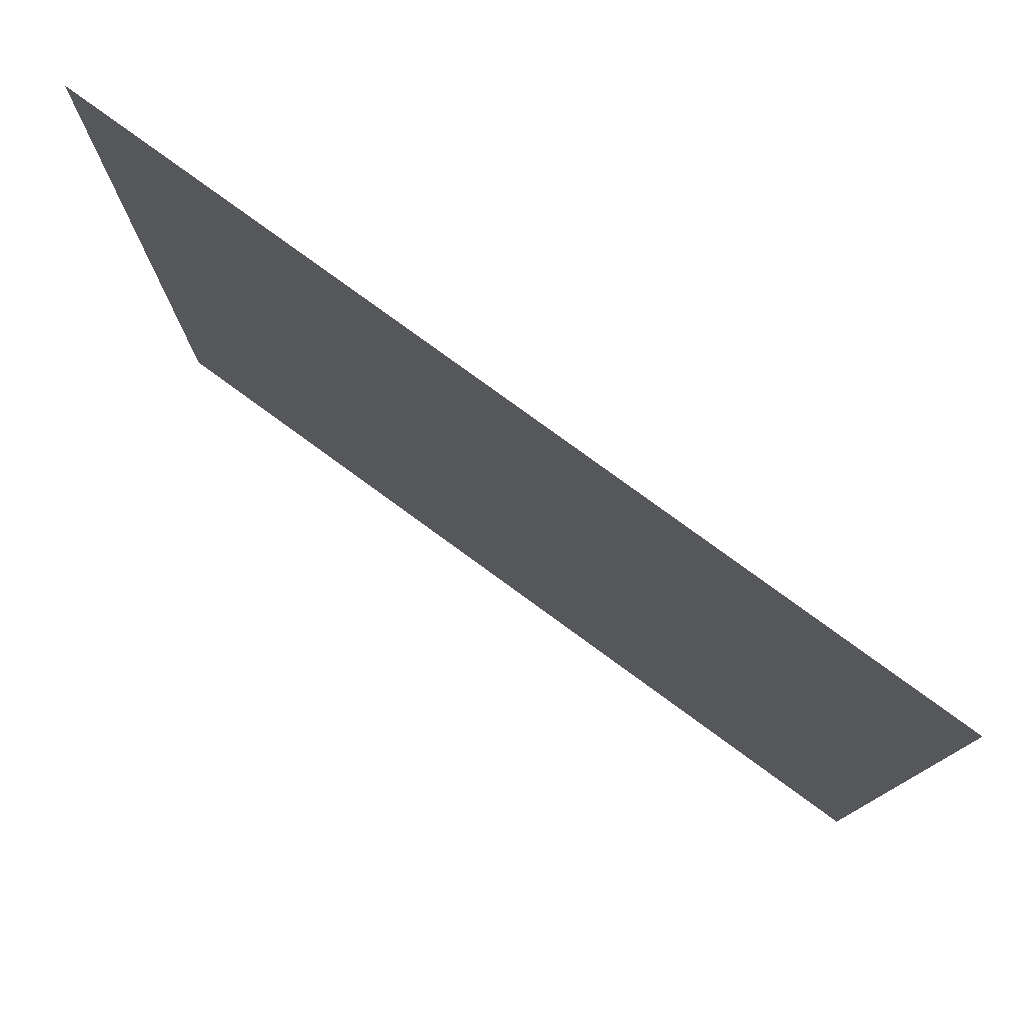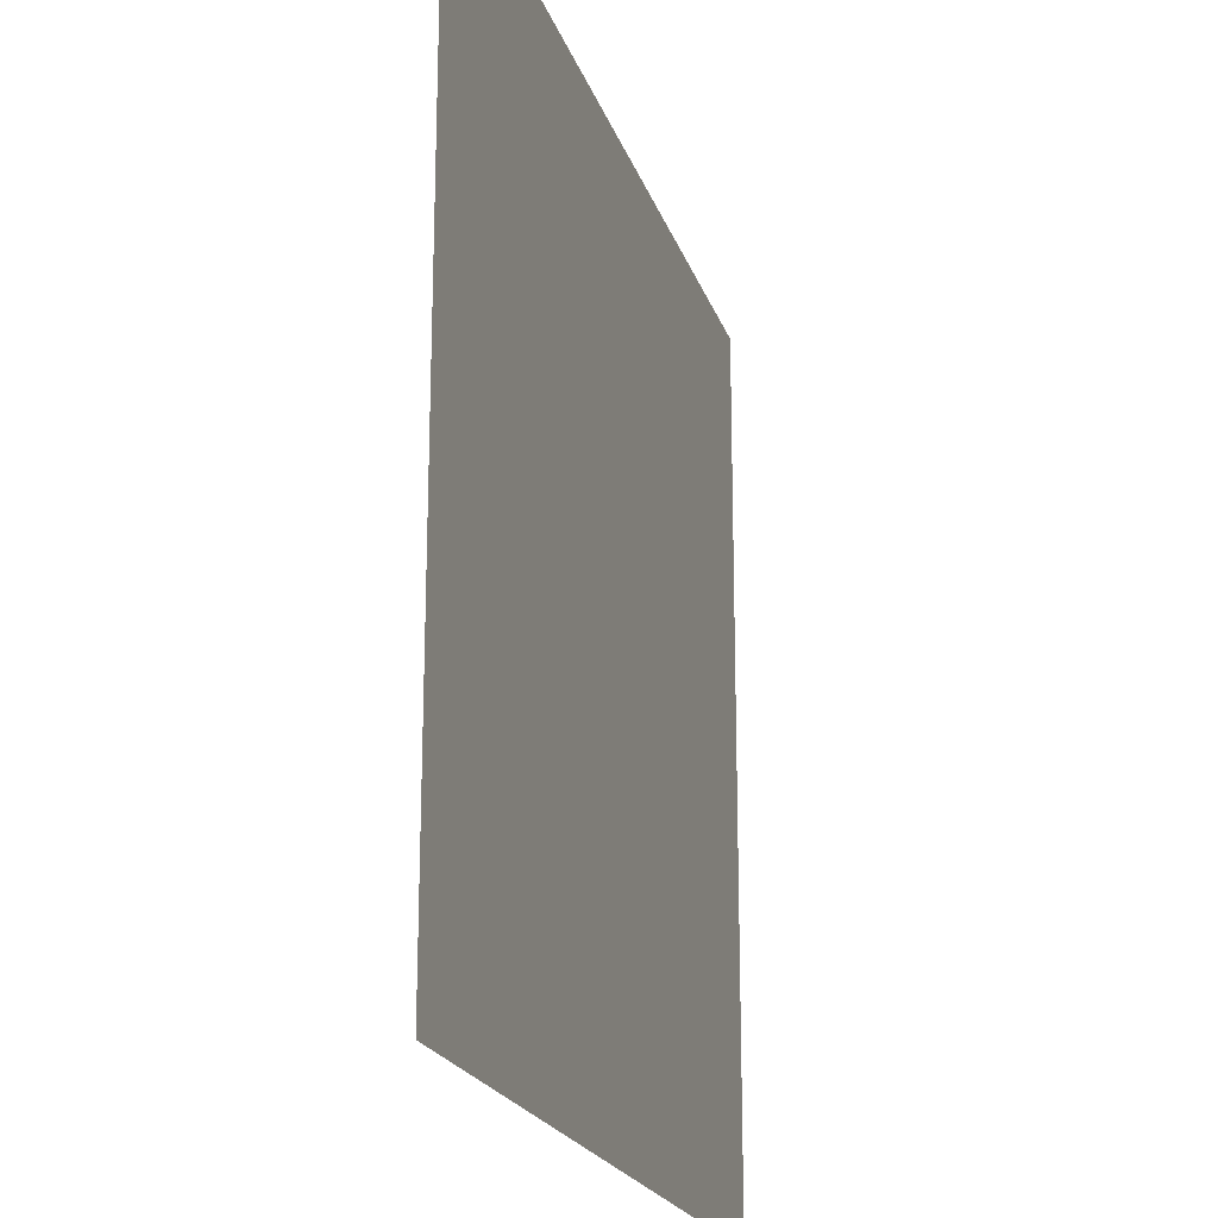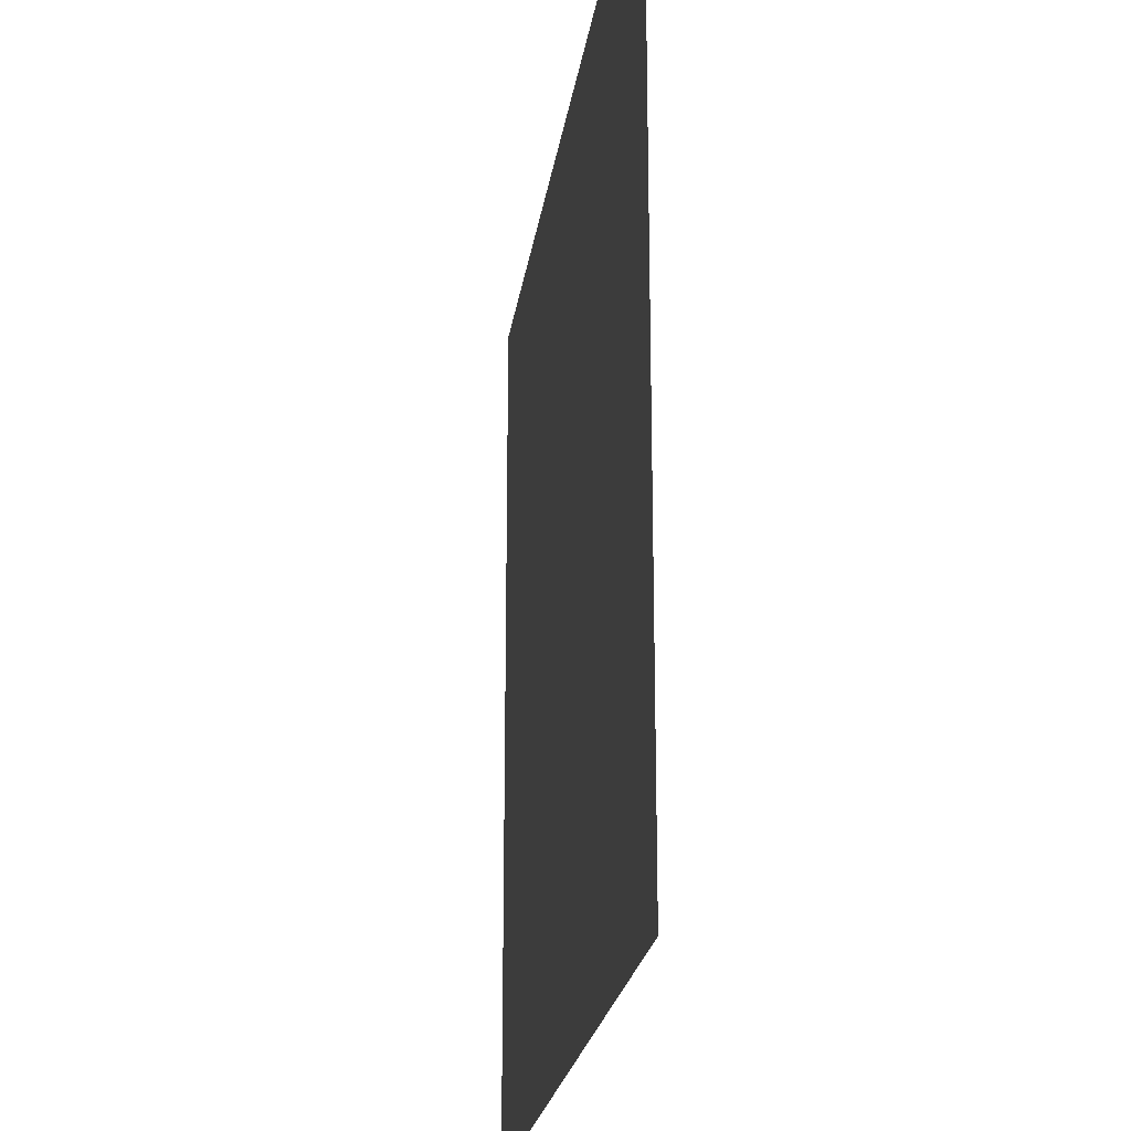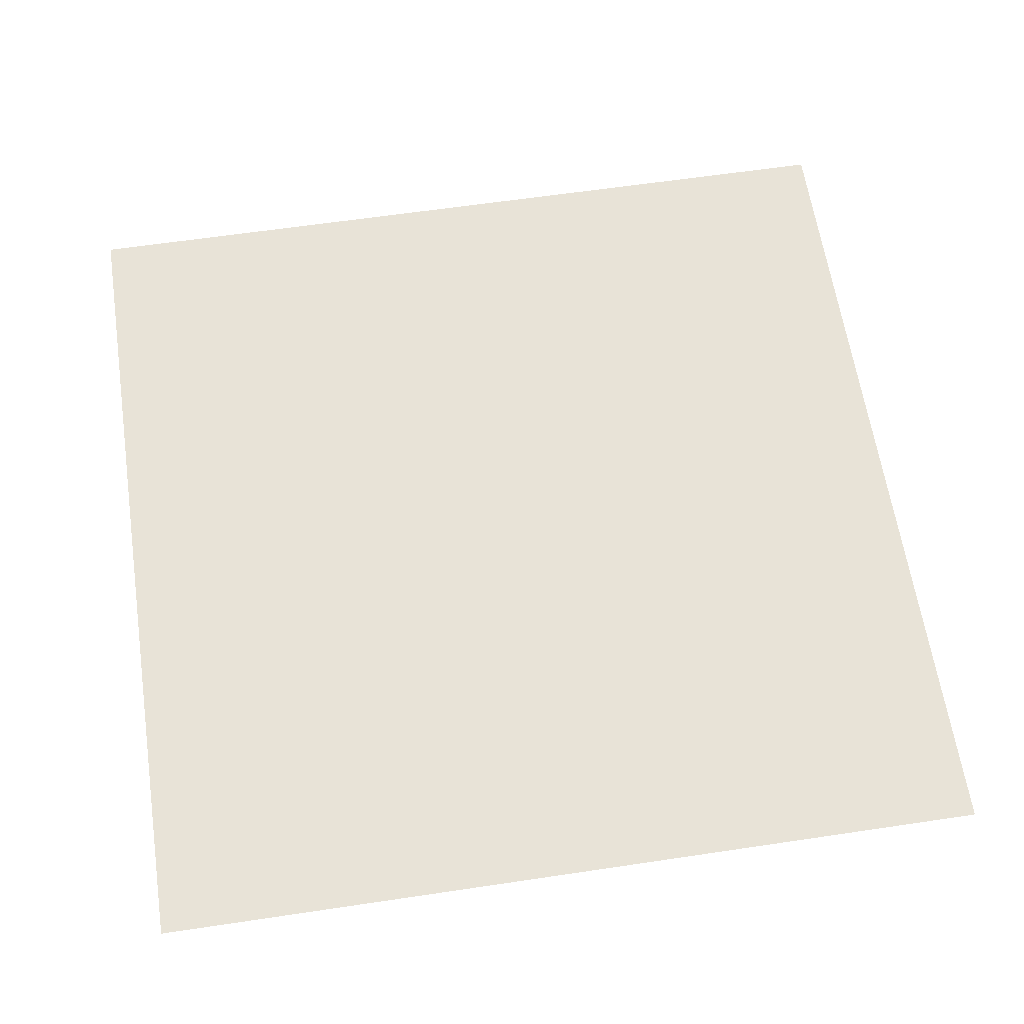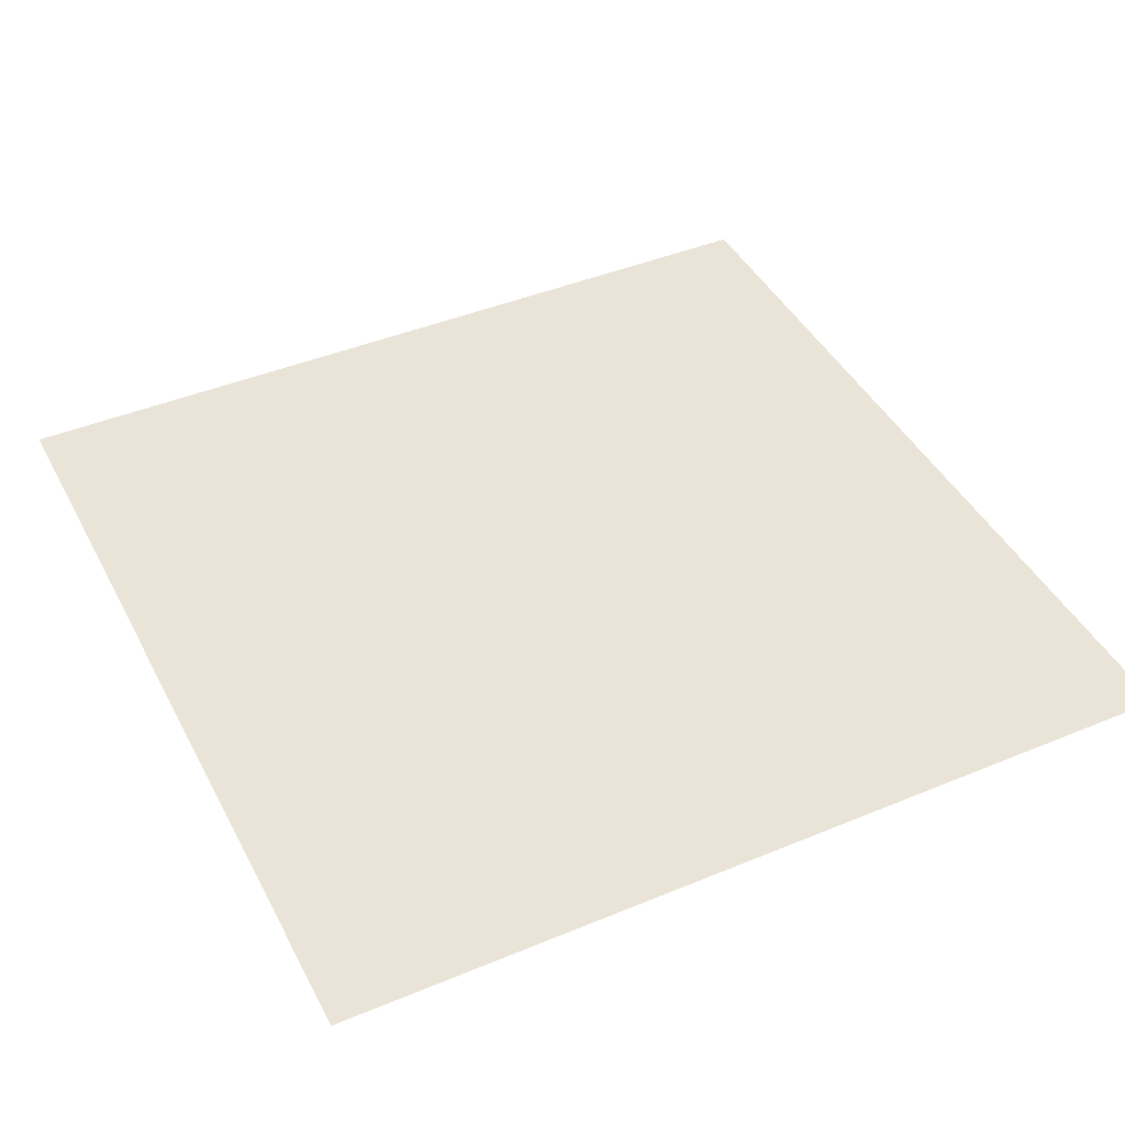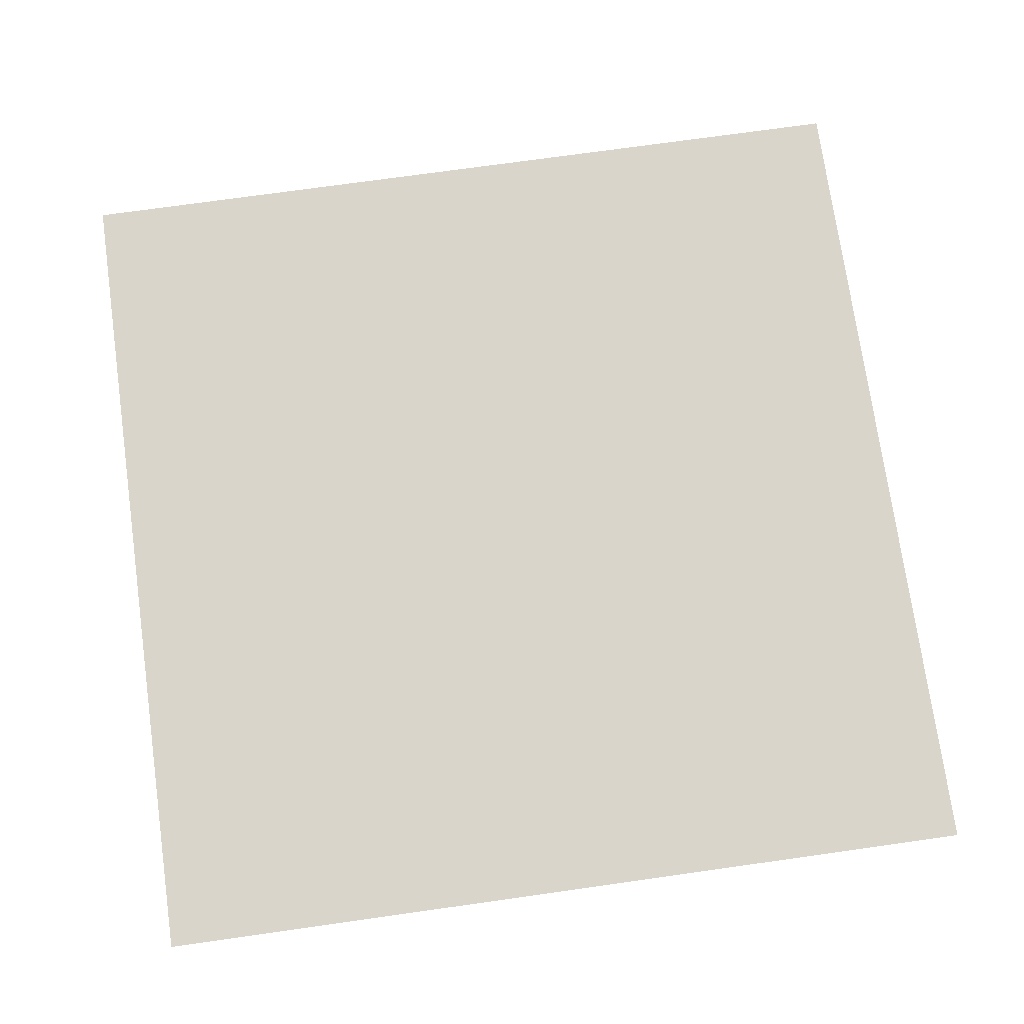
<metadata>
{"format":"obj","ext":"obj","renderer":"f3d","projection":"perspective","resolution":1024,"background":"white","views":[{"elev":78.9,"azim":-143.9,"up":"+Z"},{"elev":-20.5,"azim":-74.4,"up":"+Z"},{"elev":-22.3,"azim":82.1,"up":"+Z"},{"elev":62.4,"azim":81.4,"up":"+Y"},{"elev":43.3,"azim":153.9,"up":"+Y"},{"elev":74.2,"azim":-98.0,"up":"+Y"}]}
</metadata>
<code>
g BoneS_016
v 0.007653 0 -0.007653
v -0.007653 0 -0.007653
v -0.007653 0 0.007654
v 0.007653 0 0.007654
f -2 -3 -4
f -1 -2 -4

</code>
